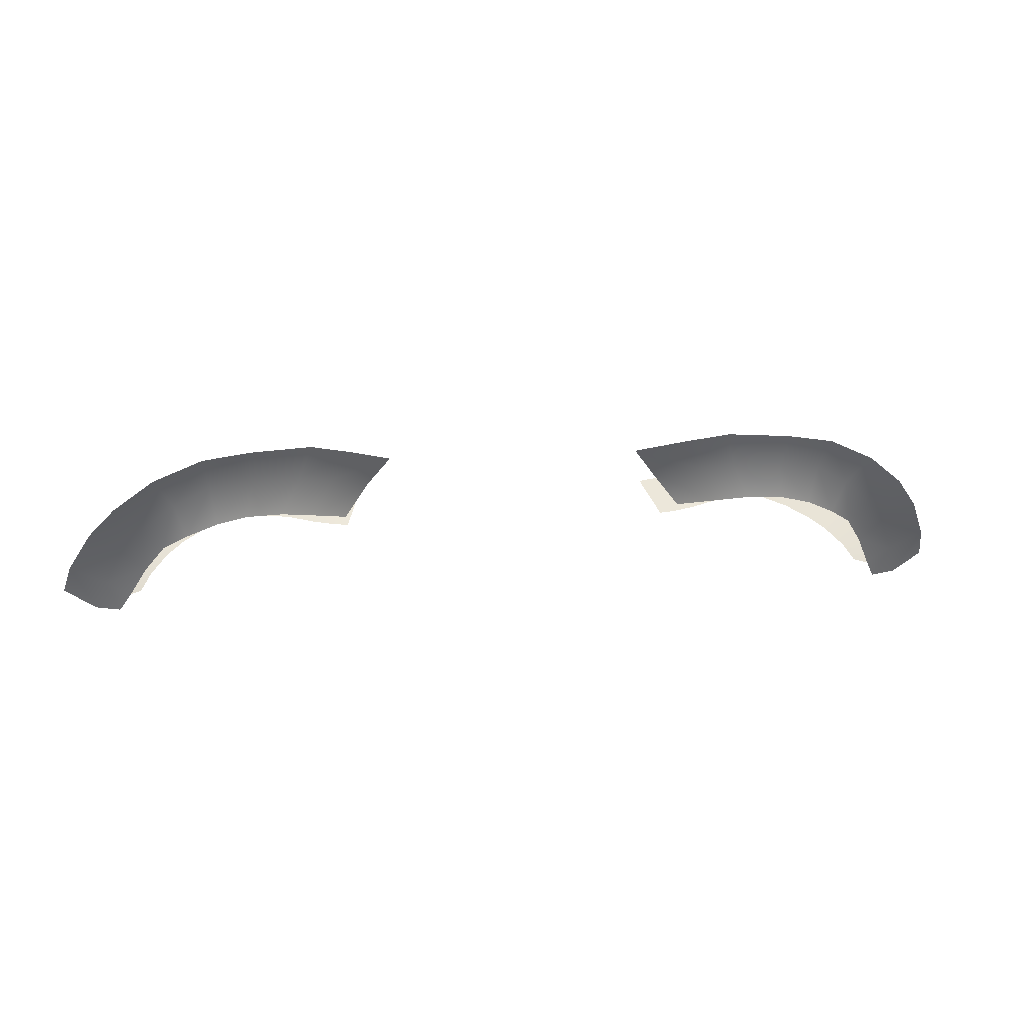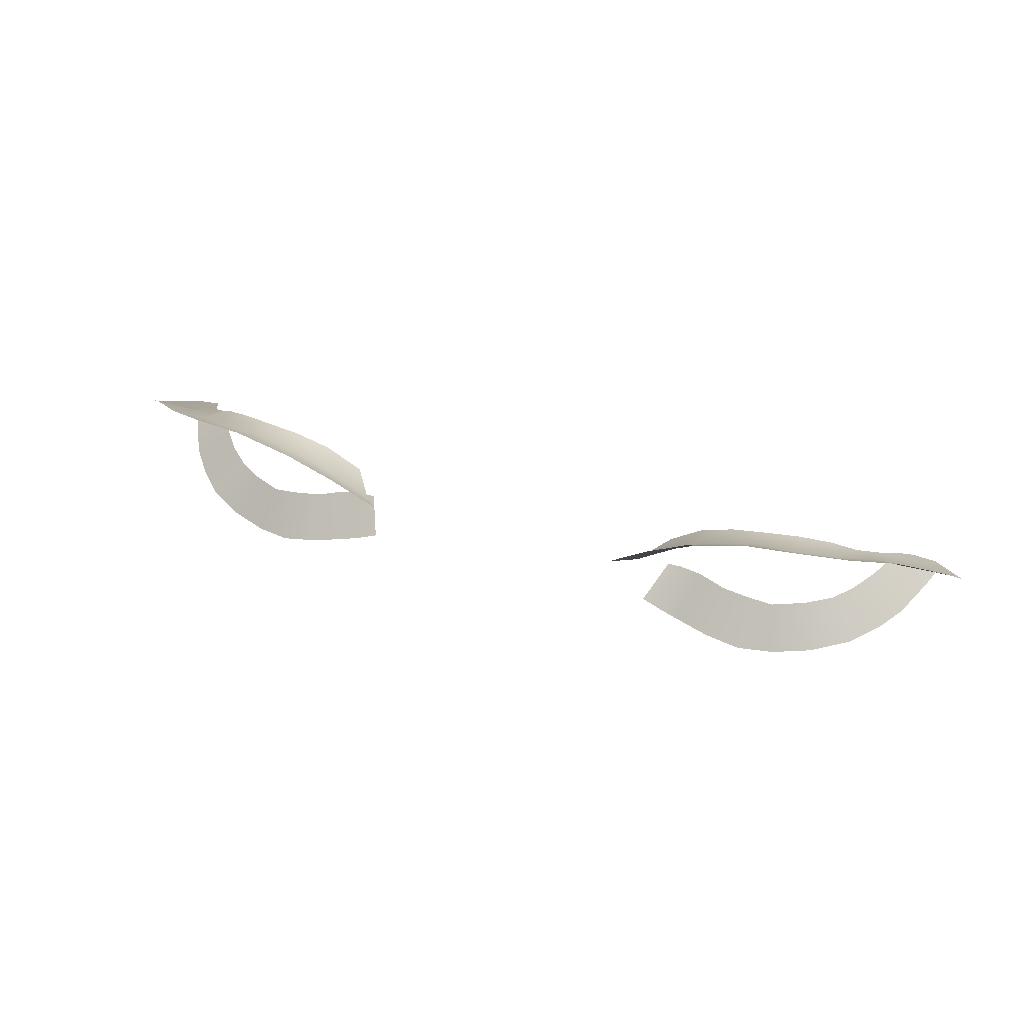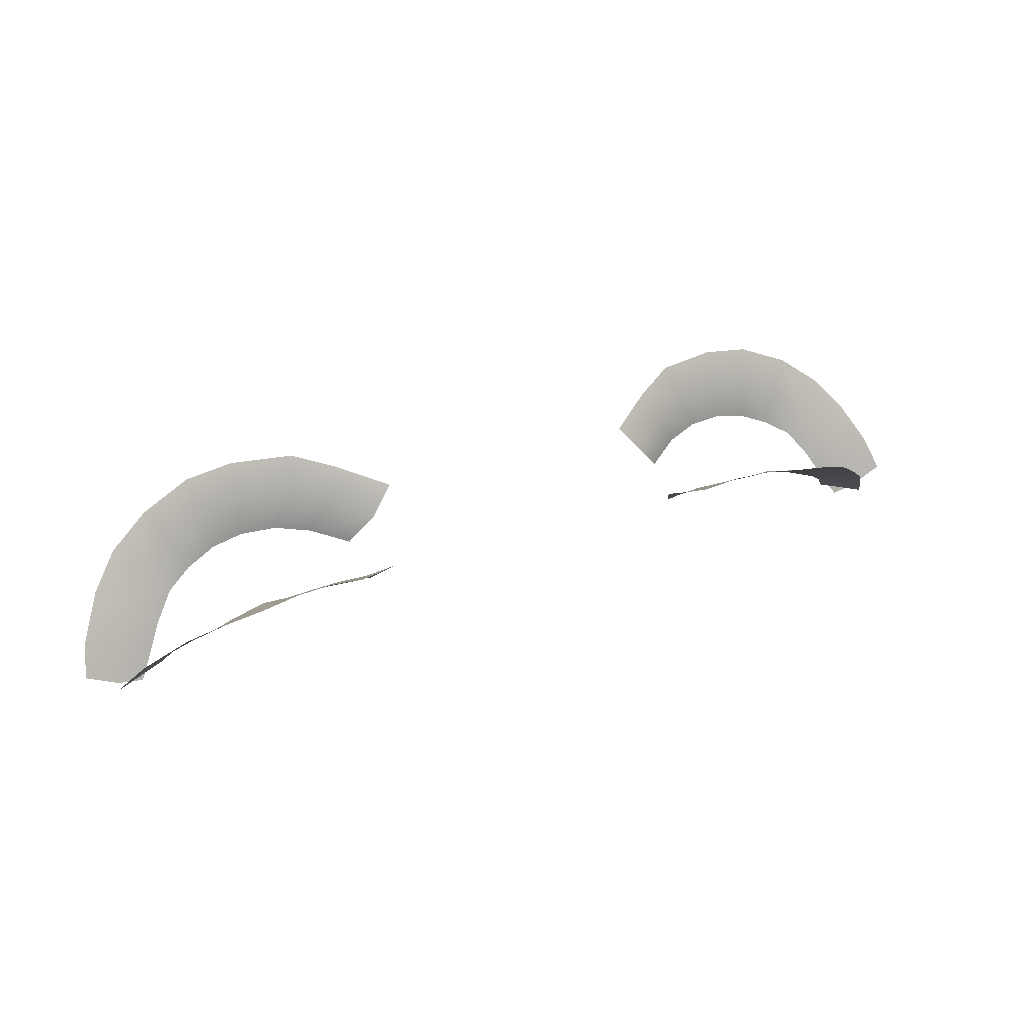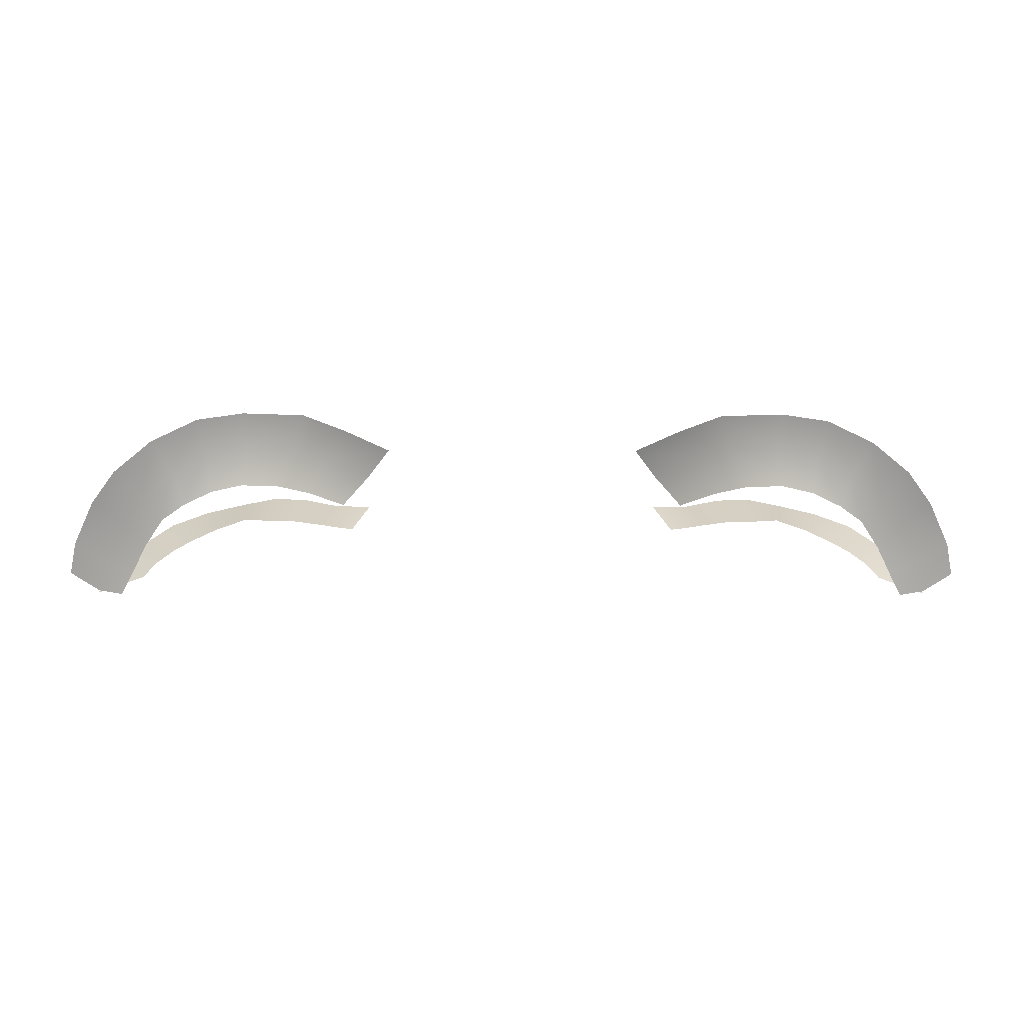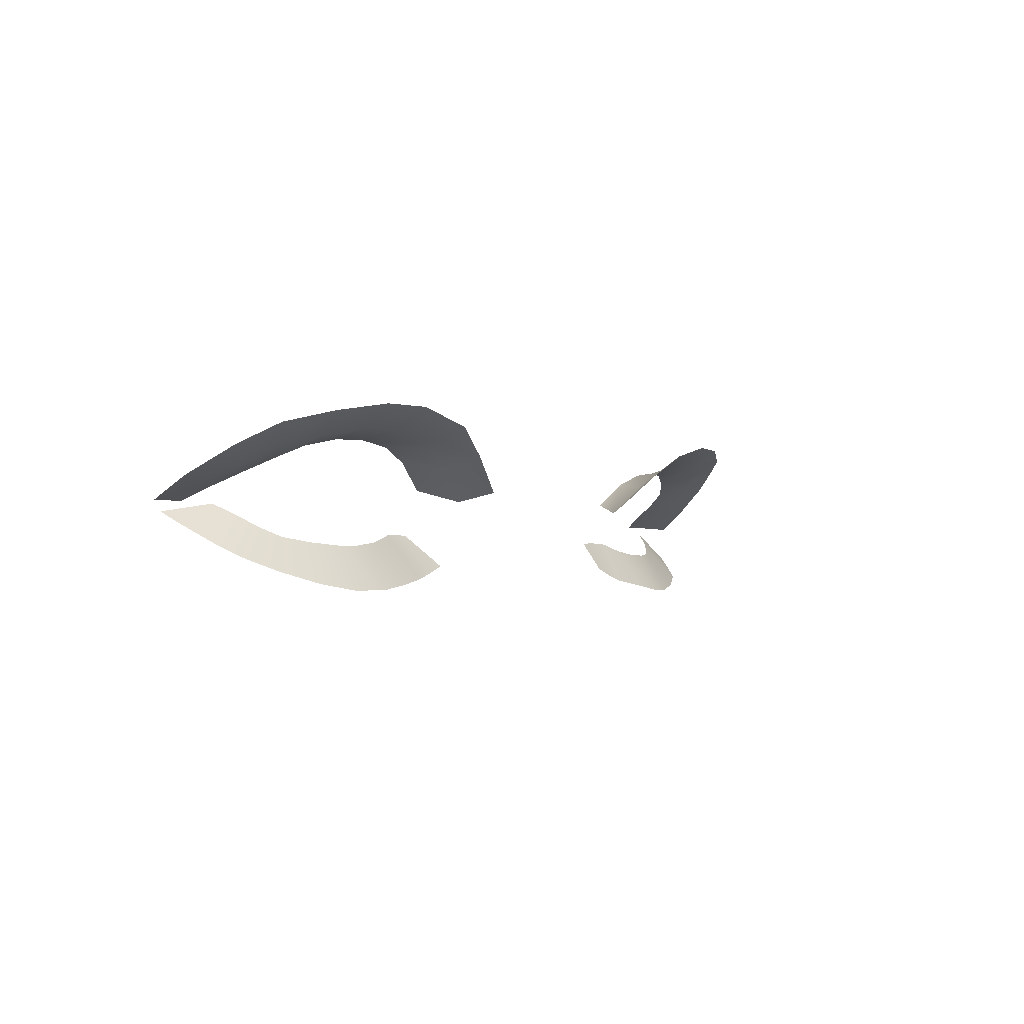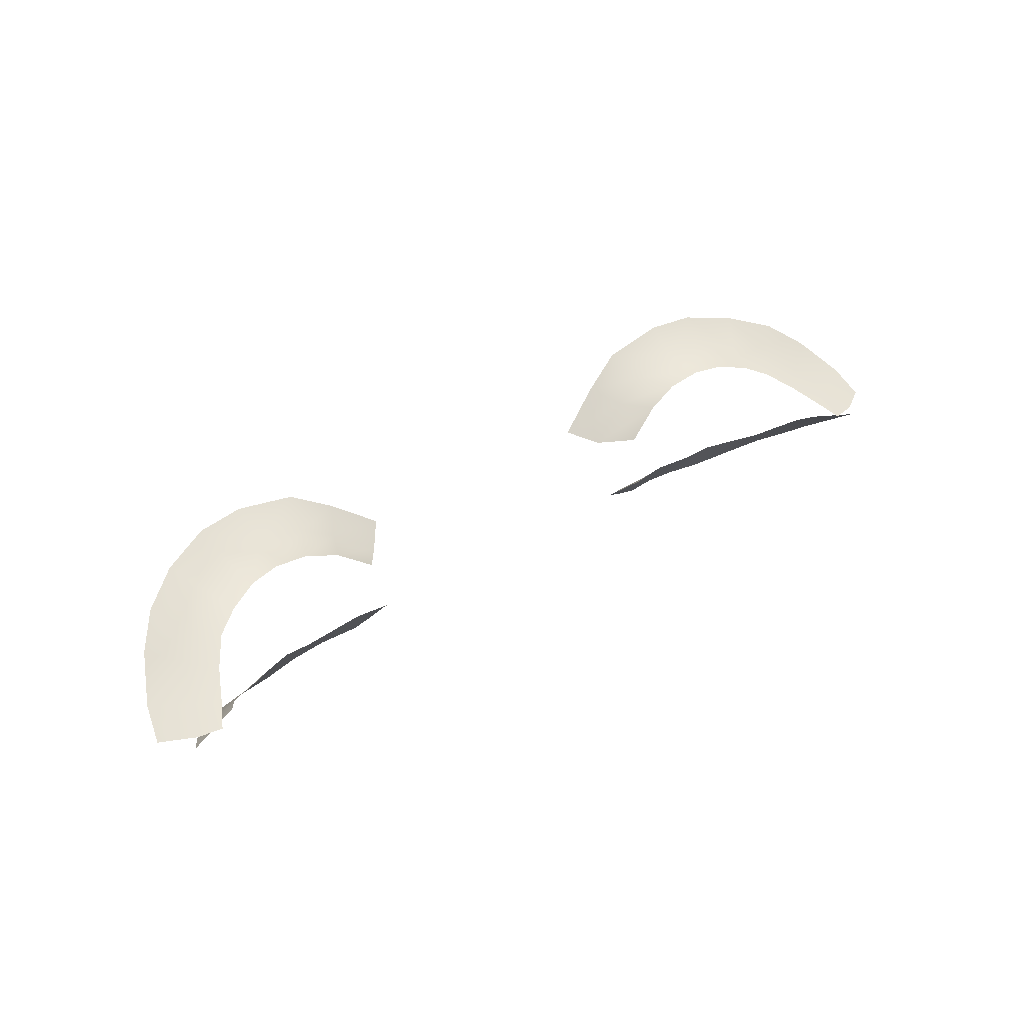
<metadata>
{"format":"obj","ext":"obj","renderer":"f3d","projection":"perspective","resolution":1024,"background":"white","views":[{"elev":11.5,"azim":169.2,"up":"+Z"},{"elev":33.5,"azim":22.3,"up":"+Y"},{"elev":35.2,"azim":-24.0,"up":"+Z"},{"elev":-10.9,"azim":179.5,"up":"+Z"},{"elev":-2.5,"azim":-57.0,"up":"+Y"},{"elev":37.0,"azim":141.3,"up":"+Y"}]}
</metadata>
<code>
g Eyelashes
v 0.01989 0.0651 0.1786
v 0.01995 0.06508 0.1786
v 0.01996 0.06509 0.1786
v 0.01988 0.06509 0.1786
v 0.01993 0.06505 0.1787
v 0.0199 0.06503 0.1787
v 0.01986 0.06508 0.1787
v 0.01987 0.06502 0.1787
v 0.01983 0.06506 0.1787
v 0.01982 0.065 0.1787
v 0.0198 0.06506 0.1787
v 0.01977 0.065 0.1787
v 0.01975 0.06505 0.1787
v 0.01972 0.065 0.1788
v 0.01972 0.06505 0.1787
v 0.01968 0.06506 0.1787
v 0.01967 0.065 0.1787
v 0.01963 0.06501 0.1787
v 0.01965 0.06507 0.1787
v 0.0196 0.06502 0.1787
v 0.01962 0.06507 0.1787
v 0.01957 0.06503 0.1787
v 0.0196 0.06507 0.1787
v 0.01996 0.06511 0.1786
v 0.02 0.0651 0.1786
v 0.01999 0.06513 0.1787
v 0.01994 0.06512 0.1786
v 0.01992 0.06511 0.1786
v 0.01991 0.06512 0.1786
v 0.01989 0.06514 0.1787
v 0.01992 0.06515 0.1787
v 0.01996 0.06517 0.1787
v 0.01992 0.06519 0.1788
v 0.01989 0.06517 0.1787
v 0.01986 0.06516 0.1787
v 0.01987 0.06521 0.1788
v 0.01984 0.06519 0.1788
v 0.01983 0.06518 0.1787
v 0.0198 0.06522 0.1788
v 0.01979 0.0652 0.1788
v 0.01979 0.06519 0.1787
v 0.01974 0.0652 0.1788
v 0.01974 0.06522 0.1788
v 0.01974 0.06519 0.1787
v 0.01966 0.06521 0.1788
v 0.01967 0.06518 0.1788
v 0.0197 0.06518 0.1787
v 0.0196 0.06517 0.1788
v 0.01963 0.06516 0.1788
v 0.01954 0.06513 0.1788
v 0.01965 0.06516 0.1787
v 0.01957 0.06512 0.1788
v 0.0196 0.06513 0.1787
v 0.01883 0.0651 0.1786
v 0.01876 0.06509 0.1786
v 0.01877 0.06508 0.1786
v 0.01884 0.06509 0.1786
v 0.01879 0.06505 0.1787
v 0.01882 0.06503 0.1787
v 0.01886 0.06508 0.1787
v 0.01885 0.06502 0.1787
v 0.01889 0.06506 0.1787
v 0.0189 0.065 0.1787
v 0.01892 0.06506 0.1787
v 0.01895 0.065 0.1787
v 0.01897 0.06505 0.1787
v 0.019 0.065 0.1788
v 0.019 0.06505 0.1787
v 0.01904 0.06506 0.1787
v 0.01905 0.065 0.1787
v 0.01909 0.06501 0.1787
v 0.01907 0.06507 0.1787
v 0.01912 0.06502 0.1787
v 0.01911 0.06507 0.1787
v 0.01915 0.06503 0.1787
v 0.01913 0.06507 0.1787
v 0.01877 0.06511 0.1786
v 0.01873 0.06513 0.1787
v 0.01872 0.0651 0.1786
v 0.01878 0.06512 0.1786
v 0.0188 0.06511 0.1786
v 0.01881 0.06512 0.1786
v 0.01884 0.06514 0.1787
v 0.0188 0.06515 0.1787
v 0.01876 0.06517 0.1787
v 0.0188 0.0652 0.1788
v 0.01883 0.06517 0.1787
v 0.01886 0.06516 0.1787
v 0.01885 0.06521 0.1788
v 0.01888 0.06519 0.1788
v 0.01889 0.06518 0.1787
v 0.01892 0.06522 0.1788
v 0.01893 0.0652 0.1788
v 0.01893 0.06519 0.1787
v 0.01898 0.0652 0.1788
v 0.01898 0.06522 0.1788
v 0.01898 0.06519 0.1787
v 0.01906 0.06521 0.1788
v 0.01905 0.06518 0.1788
v 0.01902 0.06518 0.1787
v 0.01912 0.06517 0.1788
v 0.01909 0.06516 0.1788
v 0.01918 0.06513 0.1788
v 0.01907 0.06516 0.1787
v 0.01915 0.06512 0.1788
v 0.01912 0.06513 0.1787
f 1 2 3
f 4 2 1
f 4 5 2
f 4 6 5
f 4 7 6
f 7 8 6
f 7 9 8
f 9 10 8
f 9 11 10
f 11 12 10
f 11 13 12
f 13 14 12
f 13 15 14
f 16 14 15
f 16 17 14
f 16 18 17
f 16 19 18
f 19 20 18
f 19 21 20
f 21 22 20
f 21 23 22
f 24 25 26
f 24 26 27
f 28 24 27
f 28 27 29
f 27 30 29
f 26 31 27
f 27 31 30
f 26 32 31
f 31 32 33
f 30 31 34
f 31 33 34
f 30 34 35
f 34 33 36
f 35 34 37
f 34 36 37
f 35 37 38
f 37 36 39
f 38 37 40
f 37 39 40
f 38 40 41
f 42 40 39
f 41 40 42
f 42 39 43
f 41 42 44
f 42 43 45
f 44 42 46
f 42 45 46
f 44 46 47
f 46 45 48
f 47 46 49
f 46 48 49
f 49 48 50
f 47 49 51
f 49 50 52
f 51 49 52
f 51 52 53
f 54 55 56
f 57 54 56
f 57 56 58
f 57 58 59
f 57 59 60
f 60 59 61
f 60 61 62
f 62 61 63
f 62 63 64
f 64 63 65
f 64 65 66
f 66 65 67
f 66 67 68
f 69 68 67
f 69 67 70
f 69 70 71
f 69 71 72
f 72 71 73
f 72 73 74
f 74 73 75
f 74 75 76
f 77 78 79
f 77 80 78
f 81 80 77
f 81 82 80
f 80 82 83
f 78 80 84
f 80 83 84
f 78 84 85
f 84 86 85
f 83 87 84
f 84 87 86
f 83 88 87
f 87 89 86
f 88 90 87
f 87 90 89
f 88 91 90
f 90 92 89
f 91 93 90
f 90 93 92
f 91 94 93
f 95 92 93
f 94 95 93
f 95 96 92
f 94 97 95
f 95 98 96
f 97 99 95
f 95 99 98
f 97 100 99
f 99 101 98
f 100 102 99
f 99 102 101
f 102 103 101
f 100 104 102
f 102 105 103
f 104 105 102
f 104 106 105

</code>
